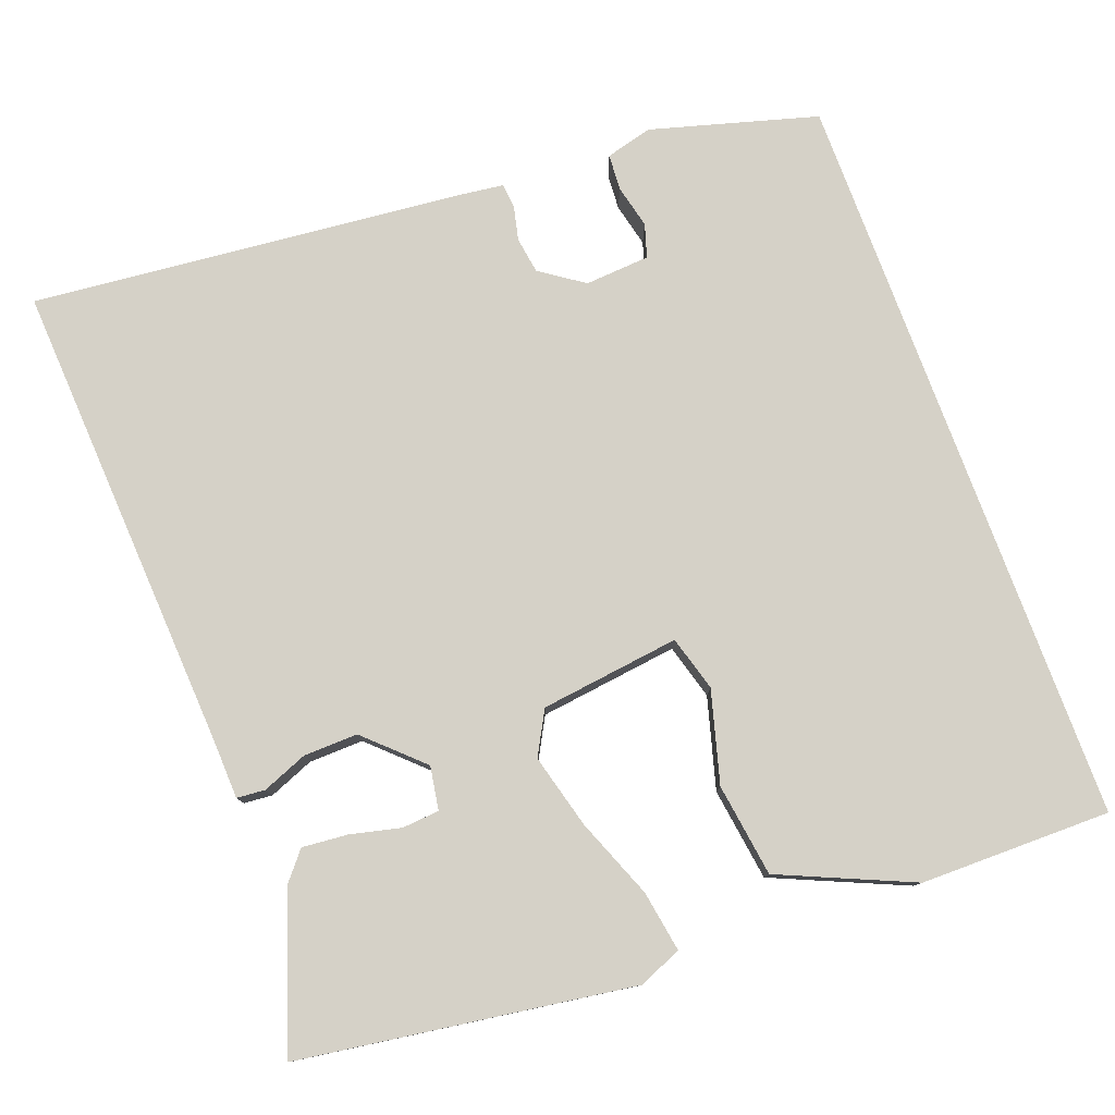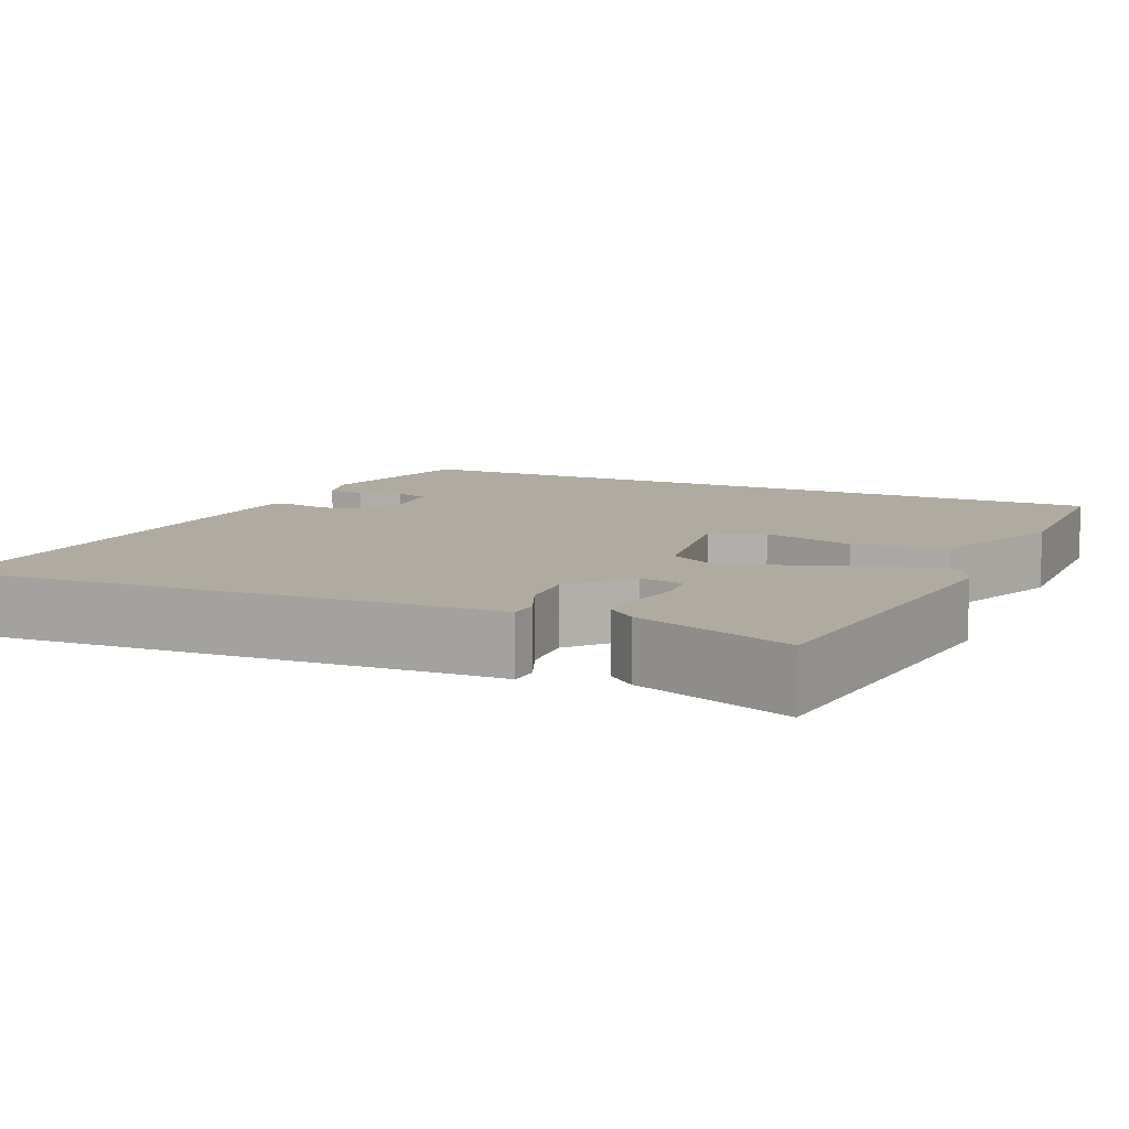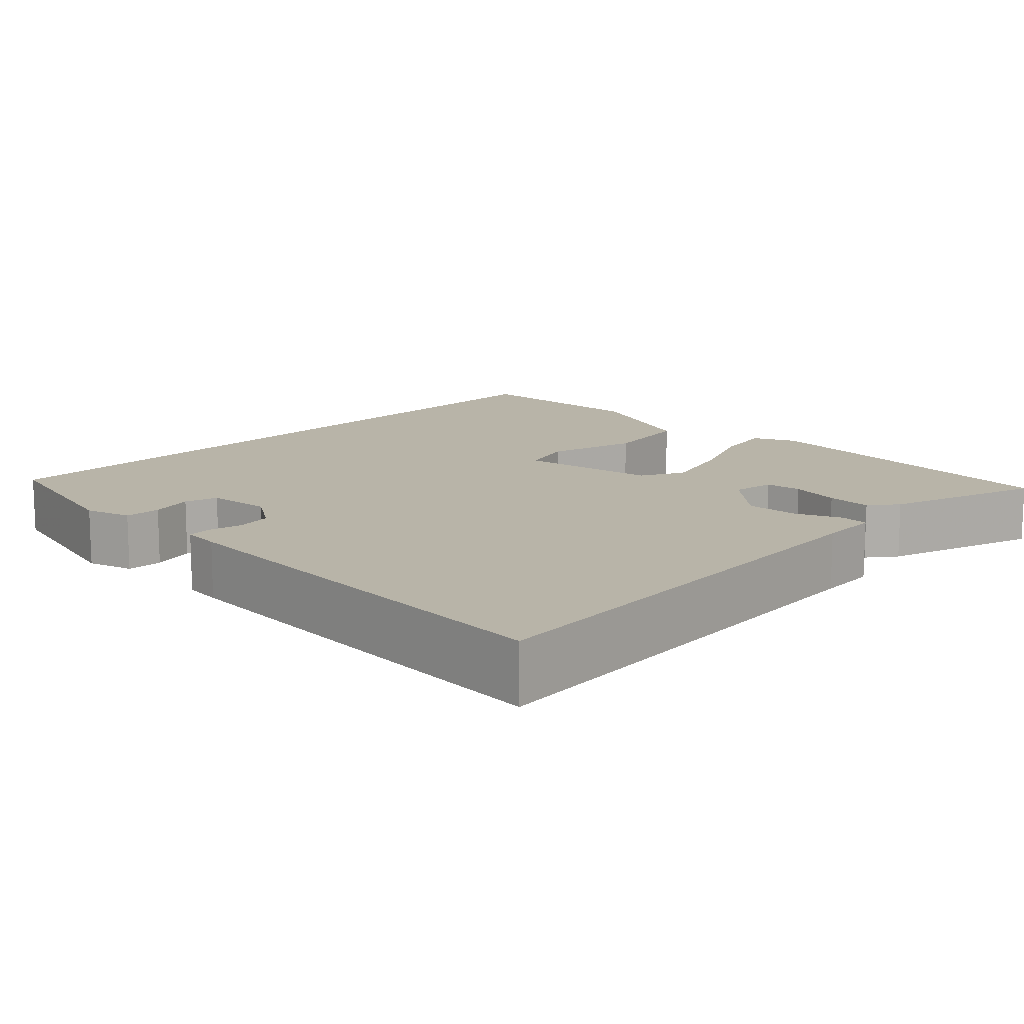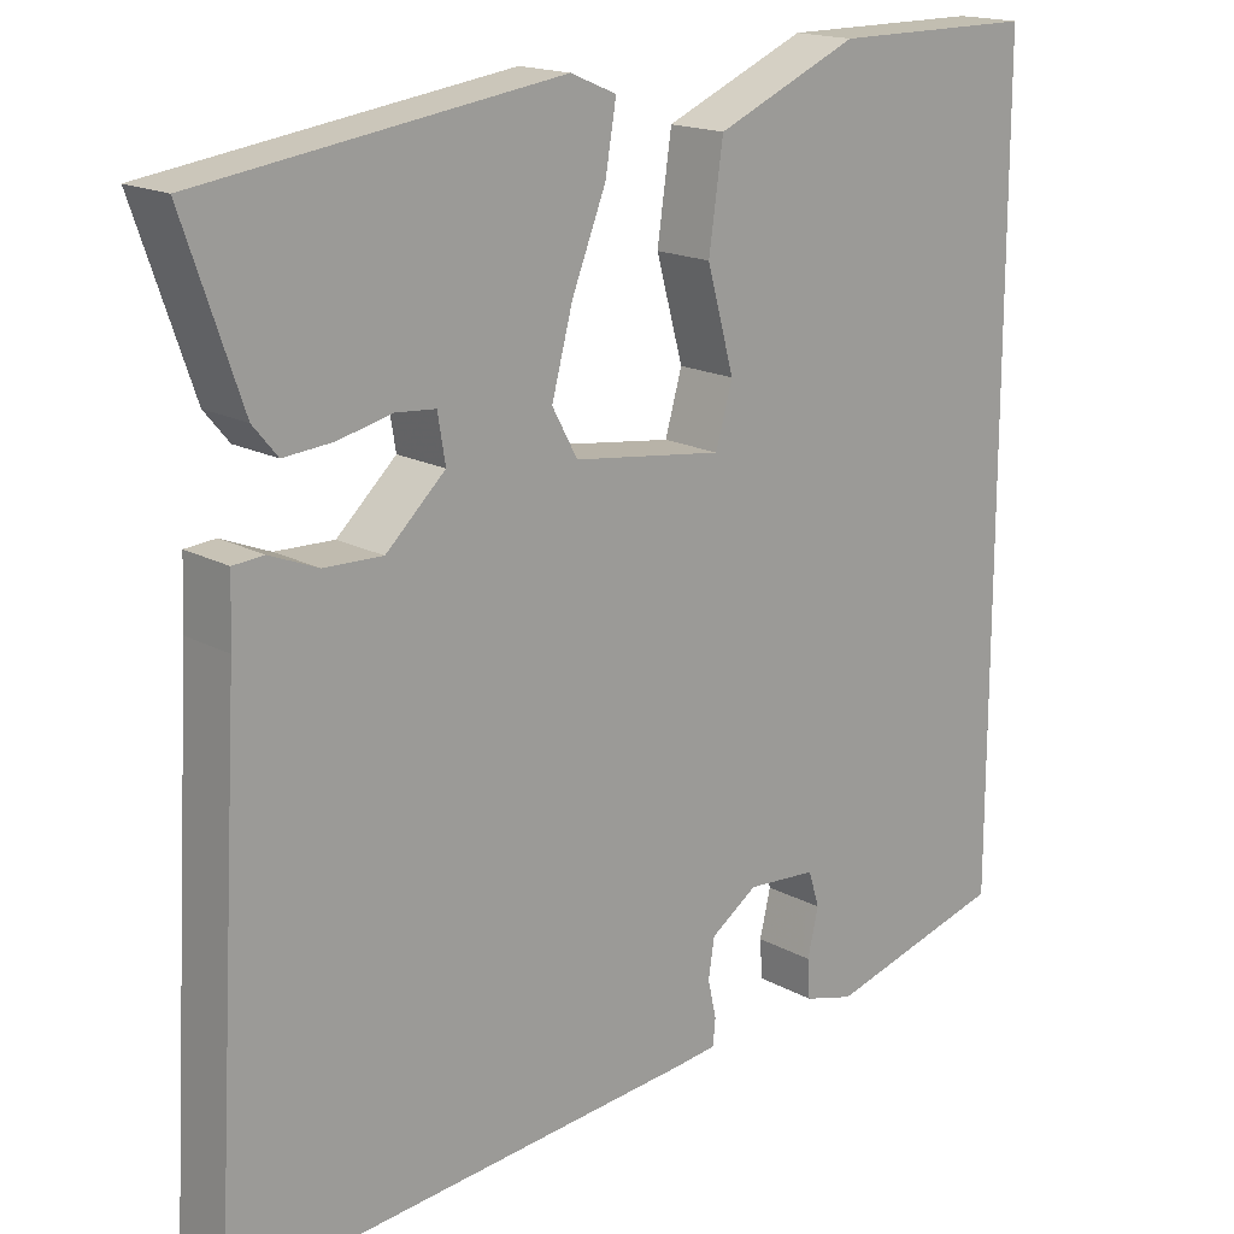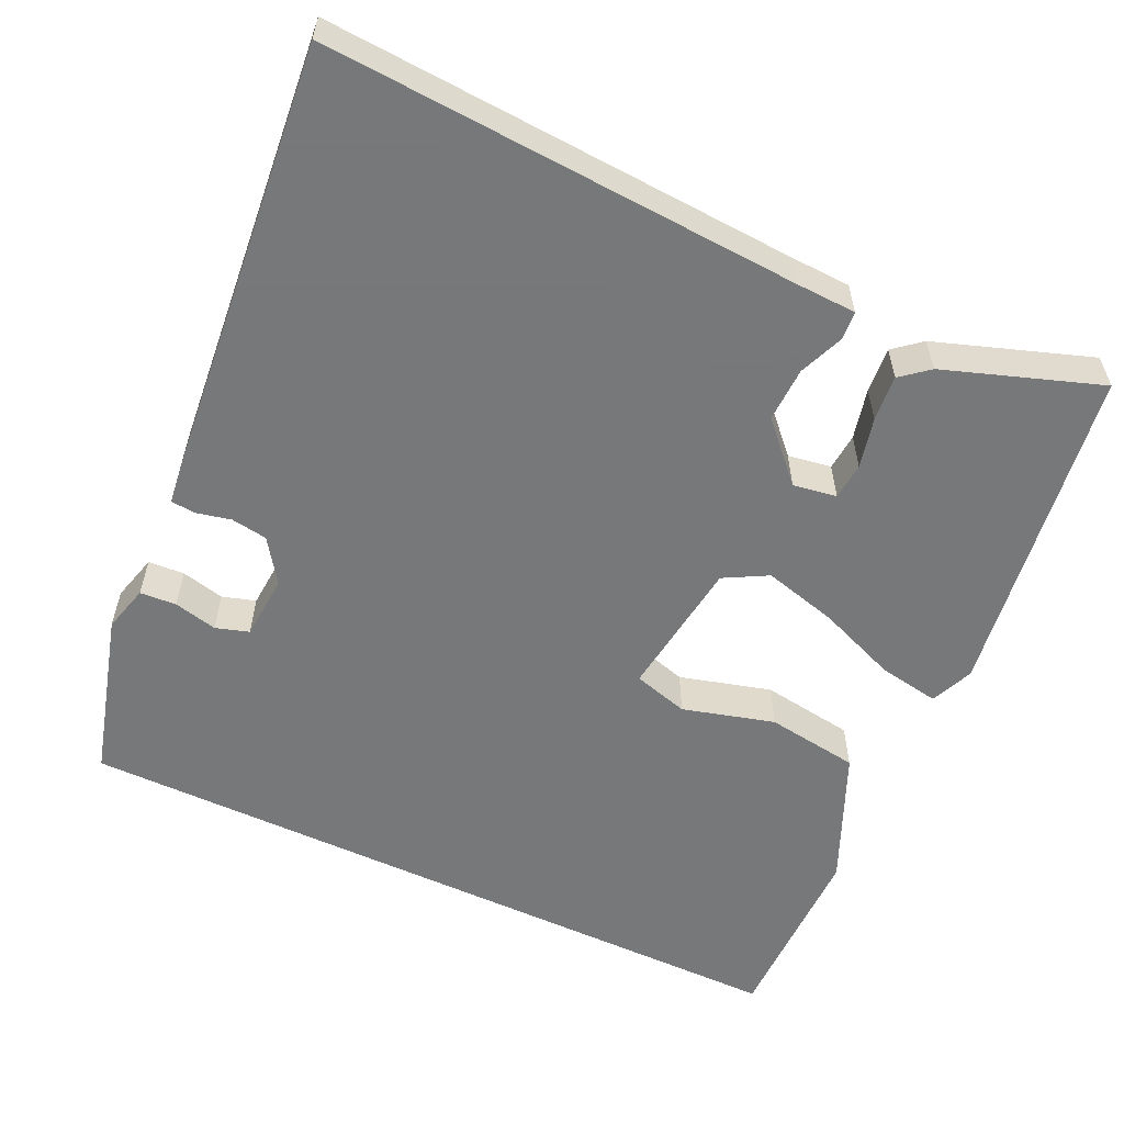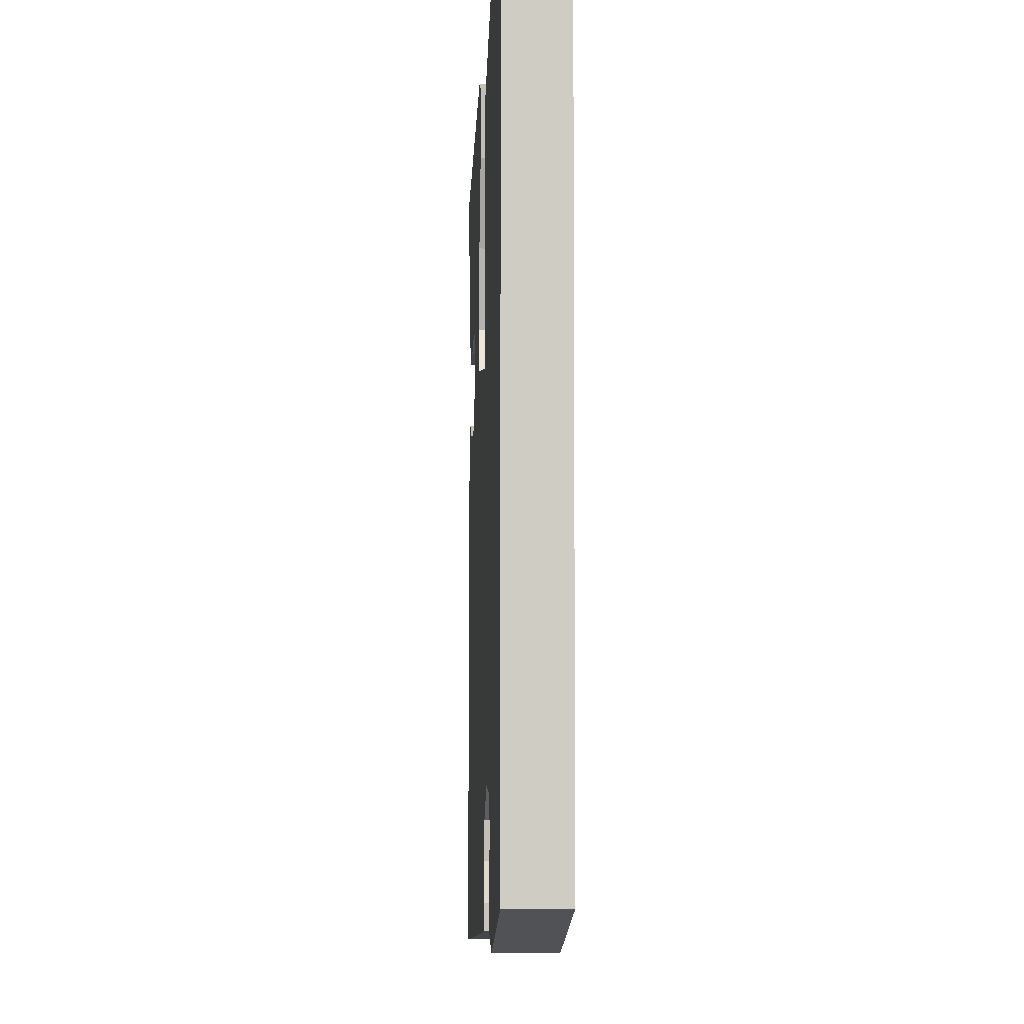
<metadata>
{"format":"obj","ext":"obj","renderer":"f3d","projection":"perspective","resolution":1024,"background":"white","views":[{"elev":78.8,"azim":-20.3,"up":"+Y"},{"elev":9.8,"azim":-66.4,"up":"+Y"},{"elev":13.0,"azim":-136.9,"up":"+Y"},{"elev":17.1,"azim":-42.4,"up":"+Z"},{"elev":-57.3,"azim":-115.1,"up":"+Y"},{"elev":-5.0,"azim":87.3,"up":"+Z"}]}
</metadata>
<code>
v 0.5 0.07 -0.425
v 0.289 0.07 -0.484
v 0.23 0.07 -0.468
v 0.227 0.07 -0.422
v 0.24 0.07 -0.367
v 0.227 0.07 -0.325
v 0.145 0.07 -0.319
v 0.09 0.07 -0.357
v 0.083 0.07 -0.403
v 0.093 0.07 -0.447
v 0.09 0.07 -0.478
v 0.042 0.07 -0.484
v -0.515 0.07 -0.538
v -0.48 0.07 0.064
v -0.477 0.07 0.14
v -0.441 0.07 0.143
v -0.384 0.07 0.12
v -0.315 0.07 0.118
v -0.245 0.07 0.184
v -0.254 0.07 0.239
v -0.301 0.07 0.243
v -0.365 0.07 0.228
v -0.423 0.07 0.223
v -0.452 0.07 0.258
v -0.52 0.07 0.455
v -0.097 0.07 0.516
v -0.043 0.07 0.493
v -0.056 0.07 0.416
v -0.096 0.07 0.315
v -0.121 0.07 0.221
v -0.091 0.07 0.166
v 0.086 0.07 0.143
v 0.106 0.07 0.213
v 0.074 0.07 0.329
v 0.091 0.07 0.447
v 0.259 0.07 0.52
v 0.5 0.07 0.52
v 0.5 0 -0.425
v 0.289 0 -0.484
v 0.23 0 -0.468
v 0.227 0 -0.422
v 0.24 0 -0.367
v 0.227 0 -0.325
v 0.145 0 -0.319
v 0.09 0 -0.357
v 0.083 0 -0.403
v 0.093 0 -0.447
v 0.09 0 -0.478
v 0.042 0 -0.484
v -0.515 0 -0.538
v -0.48 0 0.064
v -0.477 0 0.14
v -0.441 0 0.143
v -0.384 0 0.12
v -0.315 0 0.118
v -0.245 0 0.184
v -0.254 0 0.239
v -0.301 0 0.243
v -0.365 0 0.228
v -0.423 0 0.223
v -0.452 0 0.258
v -0.52 0 0.455
v -0.097 0 0.516
v -0.043 0 0.493
v -0.056 0 0.416
v -0.096 0 0.315
v -0.121 0 0.221
v -0.091 0 0.166
v 0.086 0 0.143
v 0.106 0 0.213
v 0.074 0 0.329
v 0.091 0 0.447
v 0.259 0 0.52
v 0.5 0 0.52
f 36 37 1
f 35 36 1
f 34 35 1
f 33 34 1
f 32 33 1 2
f 27 28 29
f 26 27 29
f 25 26 29
f 24 25 29
f 23 24 29
f 22 23 29
f 21 22 29
f 20 21 29
f 19 20 29 30
f 18 19 30 31
f 14 15 16 17
f 14 17 18
f 13 14 18
f 12 13 18
f 11 12 18
f 10 11 18
f 9 10 18
f 18 31 32
f 9 18 32
f 8 9 32
f 2 3 4 5
f 2 5 6
f 32 2 6
f 7 8 32
f 6 7 32
f 38 74 73
f 38 73 72
f 38 72 71
f 38 71 70
f 39 38 70 69
f 66 65 64
f 66 64 63
f 66 63 62
f 66 62 61
f 66 61 60
f 66 60 59
f 66 59 58
f 66 58 57
f 67 66 57 56
f 68 67 56 55
f 54 53 52 51
f 55 54 51
f 55 51 50
f 55 50 49
f 55 49 48
f 55 48 47
f 55 47 46
f 69 68 55
f 69 55 46
f 69 46 45
f 42 41 40 39
f 43 42 39
f 43 39 69
f 69 45 44
f 69 44 43
f 1 38 39 2
f 2 39 40 3
f 3 40 41 4
f 4 41 42 5
f 5 42 43 6
f 6 43 44 7
f 7 44 45 8
f 8 45 46 9
f 9 46 47 10
f 10 47 48 11
f 11 48 49 12
f 12 49 50 13
f 13 50 51 14
f 14 51 52 15
f 15 52 53 16
f 16 53 54 17
f 17 54 55 18
f 18 55 56 19
f 19 56 57 20
f 20 57 58 21
f 21 58 59 22
f 22 59 60 23
f 23 60 61 24
f 24 61 62 25
f 25 62 63 26
f 26 63 64 27
f 27 64 65 28
f 28 65 66 29
f 29 66 67 30
f 30 67 68 31
f 31 68 69 32
f 32 69 70 33
f 33 70 71 34
f 34 71 72 35
f 35 72 73 36
f 36 73 74 37
f 37 74 38 1

</code>
